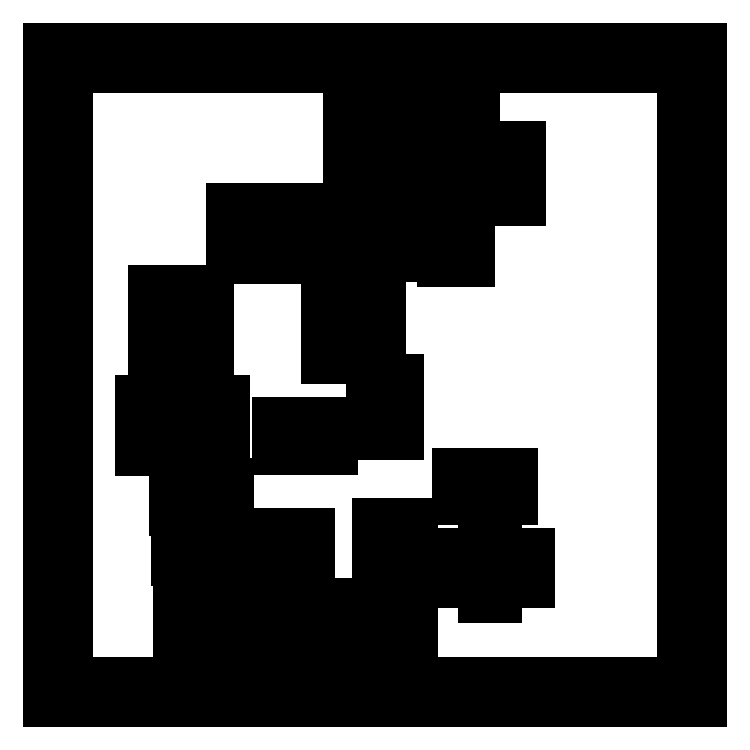
<metadata>
{"format":"dxf","ext":"dxf","renderer":"ezdxf+matplotlib","layout":"modelspace","background":"white","min_lineweight":24,"dpi":150}
</metadata>
<code>
0
SECTION
2
ENTITIES
0
LINE
8
BLACK
10
0.4843
20
0.2137
11
0.4843
21
0.1743
0
LINE
8
BLACK
10
0.4843
20
0.1743
11
0.3937
21
0.1743
0
LINE
8
BLACK
10
0.3937
20
0.1743
11
0.3543
21
0.1743
0
LINE
8
BLACK
10
0.3543
20
0.1743
11
0.3543
21
0.2137
0
LINE
8
BLACK
10
0.3543
20
0.2137
11
0.3543
21
0.3043
0
LINE
8
BLACK
10
0.3543
20
0.3043
11
0.3937
21
0.3043
0
LINE
8
BLACK
10
0.3937
20
0.3043
11
0.3937
21
0.2137
0
LINE
8
BLACK
10
0.3937
20
0.2137
11
0.4843
21
0.2137
0
LINE
8
BLACK
10
0.7205
20
0.1743
11
0.5709
21
0.1743
0
LINE
8
BLACK
10
0.5709
20
0.1743
11
0.5709
21
0.2137
0
LINE
8
BLACK
10
0.5709
20
0.2137
11
0.7205
21
0.2137
0
LINE
8
BLACK
10
0.7205
20
0.2137
11
0.7205
21
0.1743
0
LINE
8
BLACK
10
0.9567
20
0.1743
11
0.8071
21
0.1743
0
LINE
8
BLACK
10
0.8071
20
0.1743
11
0.8071
21
0.2137
0
LINE
8
BLACK
10
0.8071
20
0.2137
11
0.9567
21
0.2137
0
LINE
8
BLACK
10
0.9567
20
0.2137
11
0.9567
21
0.1743
0
LINE
8
BLACK
10
1.193
20
0.1743
11
1.043
21
0.1743
0
LINE
8
BLACK
10
1.043
20
0.1743
11
1.043
21
0.2137
0
LINE
8
BLACK
10
1.043
20
0.2137
11
1.193
21
0.2137
0
LINE
8
BLACK
10
1.193
20
0.2137
11
1.193
21
0.1743
0
LINE
8
BLACK
10
1.429
20
0.1743
11
1.28
21
0.1743
0
LINE
8
BLACK
10
1.28
20
0.1743
11
1.28
21
0.2137
0
LINE
8
BLACK
10
1.28
20
0.2137
11
1.429
21
0.2137
0
LINE
8
BLACK
10
1.429
20
0.2137
11
1.429
21
0.1743
0
LINE
8
BLACK
10
1.606
20
0.2137
11
1.606
21
0.3043
0
LINE
8
BLACK
10
1.606
20
0.3043
11
1.646
21
0.3043
0
LINE
8
BLACK
10
1.646
20
0.3043
11
1.646
21
0.2137
0
LINE
8
BLACK
10
1.646
20
0.2137
11
1.646
21
0.1743
0
LINE
8
BLACK
10
1.646
20
0.1743
11
1.606
21
0.1743
0
LINE
8
BLACK
10
1.606
20
0.1743
11
1.516
21
0.1743
0
LINE
8
BLACK
10
1.516
20
0.1743
11
1.516
21
0.2137
0
LINE
8
BLACK
10
1.516
20
0.2137
11
1.606
21
0.2137
0
LINE
8
BLACK
10
0.7114
20
0.2708
11
0.611
21
0.2708
0
LINE
8
BLACK
10
0.611
20
0.2708
11
0.611
21
0.3692
0
LINE
8
BLACK
10
0.611
20
0.3692
11
0.7114
21
0.3692
0
LINE
8
BLACK
10
0.7114
20
0.3692
11
0.7114
21
0.2708
0
LINE
8
BLACK
10
0.9102
20
0.2708
11
0.8098
21
0.2708
0
LINE
8
BLACK
10
0.8098
20
0.2708
11
0.8098
21
0.3692
0
LINE
8
BLACK
10
0.8098
20
0.3692
11
0.9102
21
0.3692
0
LINE
8
BLACK
10
0.9102
20
0.3692
11
0.9102
21
0.2708
0
LINE
8
BLACK
10
1.075
20
0.272
11
1.005
21
0.272
0
LINE
8
BLACK
10
1.005
20
0.272
11
1.005
21
0.3705
0
LINE
8
BLACK
10
1.005
20
0.3705
11
1.075
21
0.3705
0
LINE
8
BLACK
10
1.075
20
0.3705
11
1.075
21
0.272
0
LINE
8
BLACK
10
1.241
20
0.3809
11
1.213
21
0.3809
0
LINE
8
BLACK
10
1.213
20
0.3809
11
1.213
21
0.4991
0
LINE
8
BLACK
10
1.213
20
0.4991
11
1.241
21
0.4991
0
LINE
8
BLACK
10
1.241
20
0.4991
11
1.241
21
0.3809
0
LINE
8
BLACK
10
0.3937
20
0.3909
11
0.3543
21
0.3909
0
LINE
8
BLACK
10
0.3543
20
0.3909
11
0.3543
21
0.5405
0
LINE
8
BLACK
10
0.3543
20
0.5405
11
0.3937
21
0.5405
0
LINE
8
BLACK
10
0.3937
20
0.5405
11
0.3937
21
0.3909
0
LINE
8
BLACK
10
1.646
20
0.3909
11
1.606
21
0.3909
0
LINE
8
BLACK
10
1.606
20
0.3909
11
1.606
21
0.5405
0
LINE
8
BLACK
10
1.606
20
0.5405
11
1.646
21
0.5405
0
LINE
8
BLACK
10
1.646
20
0.5405
11
1.646
21
0.3909
0
LINE
8
BLACK
10
1.199
20
0.4105
11
1.148
21
0.4105
0
LINE
8
BLACK
10
1.148
20
0.4105
11
1.148
21
0.4695
0
LINE
8
BLACK
10
1.148
20
0.4695
11
1.199
21
0.4695
0
LINE
8
BLACK
10
1.199
20
0.4695
11
1.199
21
0.4105
0
LINE
8
BLACK
10
1.306
20
0.4105
11
1.254
21
0.4105
0
LINE
8
BLACK
10
1.254
20
0.4105
11
1.254
21
0.4695
0
LINE
8
BLACK
10
1.254
20
0.4695
11
1.306
21
0.4695
0
LINE
8
BLACK
10
1.306
20
0.4695
11
1.306
21
0.4105
0
LINE
8
BLACK
10
1.075
20
0.4295
11
1.005
21
0.4295
0
LINE
8
BLACK
10
1.005
20
0.4295
11
1.005
21
0.528
0
LINE
8
BLACK
10
1.005
20
0.528
11
1.075
21
0.528
0
LINE
8
BLACK
10
1.075
20
0.528
11
1.075
21
0.4295
0
LINE
8
BLACK
10
0.6425
20
0.4525
11
0.6075
21
0.4525
0
LINE
8
BLACK
10
0.6075
20
0.4525
11
0.6075
21
0.5075
0
LINE
8
BLACK
10
0.6075
20
0.5075
11
0.6425
21
0.5075
0
LINE
8
BLACK
10
0.6425
20
0.5075
11
0.6425
21
0.4525
0
LINE
8
BLACK
10
0.7175
20
0.4525
11
0.6825
21
0.4525
0
LINE
8
BLACK
10
0.6825
20
0.4525
11
0.6825
21
0.5075
0
LINE
8
BLACK
10
0.6825
20
0.5075
11
0.7175
21
0.5075
0
LINE
8
BLACK
10
0.7175
20
0.5075
11
0.7175
21
0.4525
0
LINE
8
BLACK
10
0.7975
20
0.4525
11
0.7625
21
0.4525
0
LINE
8
BLACK
10
0.7625
20
0.4525
11
0.7625
21
0.5075
0
LINE
8
BLACK
10
0.7625
20
0.5075
11
0.7975
21
0.5075
0
LINE
8
BLACK
10
0.7975
20
0.5075
11
0.7975
21
0.4525
0
LINE
8
BLACK
10
0.8725
20
0.4525
11
0.8375
21
0.4525
0
LINE
8
BLACK
10
0.8375
20
0.4525
11
0.8375
21
0.5075
0
LINE
8
BLACK
10
0.8375
20
0.5075
11
0.8725
21
0.5075
0
LINE
8
BLACK
10
0.8725
20
0.5075
11
0.8725
21
0.4525
0
LINE
8
BLACK
10
0.6375
20
0.5525
11
0.6025
21
0.5525
0
LINE
8
BLACK
10
0.6025
20
0.5525
11
0.6025
21
0.6075
0
LINE
8
BLACK
10
0.6025
20
0.6075
11
0.6375
21
0.6075
0
LINE
8
BLACK
10
0.6375
20
0.6075
11
0.6375
21
0.5525
0
LINE
8
BLACK
10
0.7125
20
0.5525
11
0.6775
21
0.5525
0
LINE
8
BLACK
10
0.6775
20
0.5525
11
0.6775
21
0.6075
0
LINE
8
BLACK
10
0.6775
20
0.6075
11
0.7125
21
0.6075
0
LINE
8
BLACK
10
0.7125
20
0.6075
11
0.7125
21
0.5525
0
LINE
8
BLACK
10
1.198
20
0.5725
11
1.163
21
0.5725
0
LINE
8
BLACK
10
1.163
20
0.5725
11
1.163
21
0.6275
0
LINE
8
BLACK
10
1.163
20
0.6275
11
1.198
21
0.6275
0
LINE
8
BLACK
10
1.198
20
0.6275
11
1.198
21
0.5725
0
LINE
8
BLACK
10
1.272
20
0.5725
11
1.238
21
0.5725
0
LINE
8
BLACK
10
1.238
20
0.5725
11
1.238
21
0.6275
0
LINE
8
BLACK
10
1.238
20
0.6275
11
1.272
21
0.6275
0
LINE
8
BLACK
10
1.272
20
0.6275
11
1.272
21
0.5725
0
LINE
8
BLACK
10
0.3937
20
0.6271
11
0.3543
21
0.6271
0
LINE
8
BLACK
10
0.3543
20
0.6271
11
0.3543
21
0.7767
0
LINE
8
BLACK
10
0.3543
20
0.7767
11
0.3937
21
0.7767
0
LINE
8
BLACK
10
0.3937
20
0.7767
11
0.3937
21
0.6271
0
LINE
8
BLACK
10
1.646
20
0.6271
11
1.606
21
0.6271
0
LINE
8
BLACK
10
1.606
20
0.6271
11
1.606
21
0.7767
0
LINE
8
BLACK
10
1.606
20
0.7767
11
1.646
21
0.7767
0
LINE
8
BLACK
10
1.646
20
0.7767
11
1.646
21
0.6271
0
LINE
8
BLACK
10
0.5976
20
0.6698
11
0.5361
21
0.6698
0
LINE
8
BLACK
10
0.5361
20
0.6698
11
0.5361
21
0.6954
0
LINE
8
BLACK
10
0.5361
20
0.6954
11
0.5976
21
0.6954
0
LINE
8
BLACK
10
0.5976
20
0.6954
11
0.5976
21
0.6698
0
LINE
8
BLACK
10
0.7039
20
0.6698
11
0.6424
21
0.6698
0
LINE
8
BLACK
10
0.6424
20
0.6698
11
0.6424
21
0.6954
0
LINE
8
BLACK
10
0.6424
20
0.6954
11
0.7039
21
0.6954
0
LINE
8
BLACK
10
0.7039
20
0.6954
11
0.7039
21
0.6698
0
LINE
8
BLACK
10
0.8425
20
0.6725
11
0.8075
21
0.6725
0
LINE
8
BLACK
10
0.8075
20
0.6725
11
0.8075
21
0.7275
0
LINE
8
BLACK
10
0.8075
20
0.7275
11
0.8425
21
0.7275
0
LINE
8
BLACK
10
0.8425
20
0.7275
11
0.8425
21
0.6725
0
LINE
8
BLACK
10
0.9175
20
0.6725
11
0.8825
21
0.6725
0
LINE
8
BLACK
10
0.8825
20
0.6725
11
0.8825
21
0.7275
0
LINE
8
BLACK
10
0.8825
20
0.7275
11
0.9175
21
0.7275
0
LINE
8
BLACK
10
0.9175
20
0.7275
11
0.9175
21
0.6725
0
LINE
8
BLACK
10
1.048
20
0.7025
11
0.9925
21
0.7025
0
LINE
8
BLACK
10
0.9925
20
0.7025
11
0.9925
21
0.7375
0
LINE
8
BLACK
10
0.9925
20
0.7375
11
1.048
21
0.7375
0
LINE
8
BLACK
10
1.048
20
0.7375
11
1.048
21
0.7025
0
LINE
8
BLACK
10
0.5976
20
0.7072
11
0.5361
21
0.7072
0
LINE
8
BLACK
10
0.5361
20
0.7072
11
0.5361
21
0.7328
0
LINE
8
BLACK
10
0.5361
20
0.7328
11
0.5976
21
0.7328
0
LINE
8
BLACK
10
0.5976
20
0.7328
11
0.5976
21
0.7072
0
LINE
8
BLACK
10
0.5976
20
0.7446
11
0.5361
21
0.7446
0
LINE
8
BLACK
10
0.5361
20
0.7446
11
0.5361
21
0.7702
0
LINE
8
BLACK
10
0.5361
20
0.7702
11
0.5976
21
0.7702
0
LINE
8
BLACK
10
0.5976
20
0.7702
11
0.5976
21
0.7446
0
LINE
8
BLACK
10
0.7039
20
0.7446
11
0.6424
21
0.7446
0
LINE
8
BLACK
10
0.6424
20
0.7446
11
0.6424
21
0.7702
0
LINE
8
BLACK
10
0.6424
20
0.7702
11
0.7039
21
0.7702
0
LINE
8
BLACK
10
0.7039
20
0.7702
11
0.7039
21
0.7446
0
LINE
8
BLACK
10
1.048
20
0.7775
11
0.9925
21
0.7775
0
LINE
8
BLACK
10
0.9925
20
0.7775
11
0.9925
21
0.8125
0
LINE
8
BLACK
10
0.9925
20
0.8125
11
1.048
21
0.8125
0
LINE
8
BLACK
10
1.048
20
0.8125
11
1.048
21
0.7775
0
LINE
8
BLACK
10
0.5975
20
0.8325
11
0.5625
21
0.8325
0
LINE
8
BLACK
10
0.5625
20
0.8325
11
0.5625
21
0.8875
0
LINE
8
BLACK
10
0.5625
20
0.8875
11
0.5975
21
0.8875
0
LINE
8
BLACK
10
0.5975
20
0.8875
11
0.5975
21
0.8325
0
LINE
8
BLACK
10
0.6725
20
0.8325
11
0.6375
21
0.8325
0
LINE
8
BLACK
10
0.6375
20
0.8325
11
0.6375
21
0.8875
0
LINE
8
BLACK
10
0.6375
20
0.8875
11
0.6725
21
0.8875
0
LINE
8
BLACK
10
0.6725
20
0.8875
11
0.6725
21
0.8325
0
LINE
8
BLACK
10
0.9375
20
0.8525
11
0.9025
21
0.8525
0
LINE
8
BLACK
10
0.9025
20
0.8525
11
0.9025
21
0.9075
0
LINE
8
BLACK
10
0.9025
20
0.9075
11
0.9375
21
0.9075
0
LINE
8
BLACK
10
0.9375
20
0.9075
11
0.9375
21
0.8525
0
LINE
8
BLACK
10
1.012
20
0.8525
11
0.9775
21
0.8525
0
LINE
8
BLACK
10
0.9775
20
0.8525
11
0.9775
21
0.9075
0
LINE
8
BLACK
10
0.9775
20
0.9075
11
1.012
21
0.9075
0
LINE
8
BLACK
10
1.012
20
0.9075
11
1.012
21
0.8525
0
LINE
8
BLACK
10
0.3937
20
0.8633
11
0.3543
21
0.8633
0
LINE
8
BLACK
10
0.3543
20
0.8633
11
0.3543
21
1.013
0
LINE
8
BLACK
10
0.3543
20
1.013
11
0.3937
21
1.013
0
LINE
8
BLACK
10
0.3937
20
1.013
11
0.3937
21
0.8633
0
LINE
8
BLACK
10
1.646
20
0.8633
11
1.606
21
0.8633
0
LINE
8
BLACK
10
1.606
20
0.8633
11
1.606
21
1.013
0
LINE
8
BLACK
10
1.606
20
1.013
11
1.646
21
1.013
0
LINE
8
BLACK
10
1.646
20
1.013
11
1.646
21
0.8633
0
LINE
8
BLACK
10
0.5975
20
0.9325
11
0.5625
21
0.9325
0
LINE
8
BLACK
10
0.5625
20
0.9325
11
0.5625
21
0.9875
0
LINE
8
BLACK
10
0.5625
20
0.9875
11
0.5975
21
0.9875
0
LINE
8
BLACK
10
0.5975
20
0.9875
11
0.5975
21
0.9325
0
LINE
8
BLACK
10
0.6725
20
0.9325
11
0.6375
21
0.9325
0
LINE
8
BLACK
10
0.6375
20
0.9325
11
0.6375
21
0.9875
0
LINE
8
BLACK
10
0.6375
20
0.9875
11
0.6725
21
0.9875
0
LINE
8
BLACK
10
0.6725
20
0.9875
11
0.6725
21
0.9325
0
LINE
8
BLACK
10
0.9375
20
0.9325
11
0.9025
21
0.9325
0
LINE
8
BLACK
10
0.9025
20
0.9325
11
0.9025
21
0.9875
0
LINE
8
BLACK
10
0.9025
20
0.9875
11
0.9375
21
0.9875
0
LINE
8
BLACK
10
0.9375
20
0.9875
11
0.9375
21
0.9325
0
LINE
8
BLACK
10
1.012
20
0.9325
11
0.9775
21
0.9325
0
LINE
8
BLACK
10
0.9775
20
0.9325
11
0.9775
21
0.9875
0
LINE
8
BLACK
10
0.9775
20
0.9875
11
1.012
21
0.9875
0
LINE
8
BLACK
10
1.012
20
0.9875
11
1.012
21
0.9325
0
LINE
8
BLACK
10
1.188
20
1.042
11
1.133
21
1.042
0
LINE
8
BLACK
10
1.133
20
1.042
11
1.133
21
1.077
0
LINE
8
BLACK
10
1.133
20
1.077
11
1.188
21
1.077
0
LINE
8
BLACK
10
1.188
20
1.077
11
1.188
21
1.042
0
LINE
8
BLACK
10
0.7776
20
1.05
11
0.7161
21
1.05
0
LINE
8
BLACK
10
0.7161
20
1.05
11
0.7161
21
1.075
0
LINE
8
BLACK
10
0.7161
20
1.075
11
0.7776
21
1.075
0
LINE
8
BLACK
10
0.7776
20
1.075
11
0.7776
21
1.05
0
LINE
8
BLACK
10
0.8839
20
1.05
11
0.8224
21
1.05
0
LINE
8
BLACK
10
0.8224
20
1.05
11
0.8224
21
1.075
0
LINE
8
BLACK
10
0.8224
20
1.075
11
0.8839
21
1.075
0
LINE
8
BLACK
10
0.8839
20
1.075
11
0.8839
21
1.05
0
LINE
8
BLACK
10
1.002
20
1.052
11
0.9675
21
1.052
0
LINE
8
BLACK
10
0.9675
20
1.052
11
0.9675
21
1.107
0
LINE
8
BLACK
10
0.9675
20
1.107
11
1.002
21
1.107
0
LINE
8
BLACK
10
1.002
20
1.107
11
1.002
21
1.052
0
LINE
8
BLACK
10
1.077
20
1.052
11
1.042
21
1.052
0
LINE
8
BLACK
10
1.042
20
1.052
11
1.042
21
1.107
0
LINE
8
BLACK
10
1.042
20
1.107
11
1.077
21
1.107
0
LINE
8
BLACK
10
1.077
20
1.107
11
1.077
21
1.052
0
LINE
8
BLACK
10
0.7776
20
1.087
11
0.7161
21
1.087
0
LINE
8
BLACK
10
0.7161
20
1.087
11
0.7161
21
1.113
0
LINE
8
BLACK
10
0.7161
20
1.113
11
0.7776
21
1.113
0
LINE
8
BLACK
10
0.7776
20
1.113
11
0.7776
21
1.087
0
LINE
8
BLACK
10
0.3937
20
1.1
11
0.3543
21
1.1
0
LINE
8
BLACK
10
0.3543
20
1.1
11
0.3543
21
1.249
0
LINE
8
BLACK
10
0.3543
20
1.249
11
0.3937
21
1.249
0
LINE
8
BLACK
10
0.3937
20
1.249
11
0.3937
21
1.1
0
LINE
8
BLACK
10
1.646
20
1.1
11
1.606
21
1.1
0
LINE
8
BLACK
10
1.606
20
1.1
11
1.606
21
1.249
0
LINE
8
BLACK
10
1.606
20
1.249
11
1.646
21
1.249
0
LINE
8
BLACK
10
1.646
20
1.249
11
1.646
21
1.1
0
LINE
8
BLACK
10
1.188
20
1.117
11
1.133
21
1.117
0
LINE
8
BLACK
10
1.133
20
1.117
11
1.133
21
1.153
0
LINE
8
BLACK
10
1.133
20
1.153
11
1.188
21
1.153
0
LINE
8
BLACK
10
1.188
20
1.153
11
1.188
21
1.117
0
LINE
8
BLACK
10
0.7776
20
1.125
11
0.7161
21
1.125
0
LINE
8
BLACK
10
0.7161
20
1.125
11
0.7161
21
1.15
0
LINE
8
BLACK
10
0.7161
20
1.15
11
0.7776
21
1.15
0
LINE
8
BLACK
10
0.7776
20
1.15
11
0.7776
21
1.125
0
LINE
8
BLACK
10
0.8839
20
1.125
11
0.8224
21
1.125
0
LINE
8
BLACK
10
0.8224
20
1.125
11
0.8224
21
1.15
0
LINE
8
BLACK
10
0.8224
20
1.15
11
0.8839
21
1.15
0
LINE
8
BLACK
10
0.8839
20
1.15
11
0.8839
21
1.125
0
LINE
8
BLACK
10
0.9728
20
1.146
11
0.9472
21
1.146
0
LINE
8
BLACK
10
0.9472
20
1.146
11
0.9472
21
1.225
0
LINE
8
BLACK
10
0.9472
20
1.225
11
0.9728
21
1.225
0
LINE
8
BLACK
10
0.9728
20
1.225
11
0.9728
21
1.146
0
LINE
8
BLACK
10
1.01
20
1.146
11
0.9846
21
1.146
0
LINE
8
BLACK
10
0.9846
20
1.146
11
0.9846
21
1.225
0
LINE
8
BLACK
10
0.9846
20
1.225
11
1.01
21
1.225
0
LINE
8
BLACK
10
1.01
20
1.225
11
1.01
21
1.146
0
LINE
8
BLACK
10
1.048
20
1.146
11
1.022
21
1.146
0
LINE
8
BLACK
10
1.022
20
1.146
11
1.022
21
1.225
0
LINE
8
BLACK
10
1.022
20
1.225
11
1.048
21
1.225
0
LINE
8
BLACK
10
1.048
20
1.225
11
1.048
21
1.146
0
LINE
8
BLACK
10
1.288
20
1.163
11
1.232
21
1.163
0
LINE
8
BLACK
10
1.232
20
1.163
11
1.232
21
1.198
0
LINE
8
BLACK
10
1.232
20
1.198
11
1.288
21
1.198
0
LINE
8
BLACK
10
1.288
20
1.198
11
1.288
21
1.163
0
LINE
8
BLACK
10
1.123
20
1.192
11
1.087
21
1.192
0
LINE
8
BLACK
10
1.087
20
1.192
11
1.087
21
1.248
0
LINE
8
BLACK
10
1.087
20
1.248
11
1.123
21
1.248
0
LINE
8
BLACK
10
1.123
20
1.248
11
1.123
21
1.192
0
LINE
8
BLACK
10
1.198
20
1.192
11
1.163
21
1.192
0
LINE
8
BLACK
10
1.163
20
1.192
11
1.163
21
1.248
0
LINE
8
BLACK
10
1.163
20
1.248
11
1.198
21
1.248
0
LINE
8
BLACK
10
1.198
20
1.248
11
1.198
21
1.192
0
LINE
8
BLACK
10
1.288
20
1.238
11
1.232
21
1.238
0
LINE
8
BLACK
10
1.232
20
1.238
11
1.232
21
1.272
0
LINE
8
BLACK
10
1.232
20
1.272
11
1.288
21
1.272
0
LINE
8
BLACK
10
1.288
20
1.272
11
1.288
21
1.238
0
LINE
8
BLACK
10
0.9728
20
1.281
11
0.9472
21
1.281
0
LINE
8
BLACK
10
0.9472
20
1.281
11
0.9472
21
1.359
0
LINE
8
BLACK
10
0.9472
20
1.359
11
0.9728
21
1.359
0
LINE
8
BLACK
10
0.9728
20
1.359
11
0.9728
21
1.281
0
LINE
8
BLACK
10
1.048
20
1.281
11
1.022
21
1.281
0
LINE
8
BLACK
10
1.022
20
1.281
11
1.022
21
1.359
0
LINE
8
BLACK
10
1.022
20
1.359
11
1.048
21
1.359
0
LINE
8
BLACK
10
1.048
20
1.359
11
1.048
21
1.281
0
LINE
8
BLACK
10
1.123
20
1.292
11
1.087
21
1.292
0
LINE
8
BLACK
10
1.087
20
1.292
11
1.087
21
1.347
0
LINE
8
BLACK
10
1.087
20
1.347
11
1.123
21
1.347
0
LINE
8
BLACK
10
1.123
20
1.347
11
1.123
21
1.292
0
LINE
8
BLACK
10
1.198
20
1.292
11
1.163
21
1.292
0
LINE
8
BLACK
10
1.163
20
1.292
11
1.163
21
1.347
0
LINE
8
BLACK
10
1.163
20
1.347
11
1.198
21
1.347
0
LINE
8
BLACK
10
1.198
20
1.347
11
1.198
21
1.292
0
LINE
8
BLACK
10
0.3937
20
1.336
11
0.3543
21
1.336
0
LINE
8
BLACK
10
0.3543
20
1.336
11
0.3543
21
1.426
0
LINE
8
BLACK
10
0.3543
20
1.426
11
0.3543
21
1.466
0
LINE
8
BLACK
10
0.3543
20
1.466
11
0.3937
21
1.466
0
LINE
8
BLACK
10
0.3937
20
1.466
11
0.4843
21
1.466
0
LINE
8
BLACK
10
0.4843
20
1.466
11
0.4843
21
1.426
0
LINE
8
BLACK
10
0.4843
20
1.426
11
0.3937
21
1.426
0
LINE
8
BLACK
10
0.3937
20
1.426
11
0.3937
21
1.336
0
LINE
8
BLACK
10
1.646
20
1.336
11
1.606
21
1.336
0
LINE
8
BLACK
10
1.606
20
1.336
11
1.606
21
1.426
0
LINE
8
BLACK
10
1.606
20
1.426
11
1.516
21
1.426
0
LINE
8
BLACK
10
1.516
20
1.426
11
1.516
21
1.466
0
LINE
8
BLACK
10
1.516
20
1.466
11
1.606
21
1.466
0
LINE
8
BLACK
10
1.606
20
1.466
11
1.646
21
1.466
0
LINE
8
BLACK
10
1.646
20
1.466
11
1.646
21
1.426
0
LINE
8
BLACK
10
1.646
20
1.426
11
1.646
21
1.336
0
LINE
8
BLACK
10
0.7205
20
1.426
11
0.5709
21
1.426
0
LINE
8
BLACK
10
0.5709
20
1.426
11
0.5709
21
1.466
0
LINE
8
BLACK
10
0.5709
20
1.466
11
0.7205
21
1.466
0
LINE
8
BLACK
10
0.7205
20
1.466
11
0.7205
21
1.426
0
LINE
8
BLACK
10
0.9567
20
1.426
11
0.8071
21
1.426
0
LINE
8
BLACK
10
0.8071
20
1.426
11
0.8071
21
1.466
0
LINE
8
BLACK
10
0.8071
20
1.466
11
0.9567
21
1.466
0
LINE
8
BLACK
10
0.9567
20
1.466
11
0.9567
21
1.426
0
LINE
8
BLACK
10
1.193
20
1.426
11
1.043
21
1.426
0
LINE
8
BLACK
10
1.043
20
1.426
11
1.043
21
1.466
0
LINE
8
BLACK
10
1.043
20
1.466
11
1.193
21
1.466
0
LINE
8
BLACK
10
1.193
20
1.466
11
1.193
21
1.426
0
LINE
8
BLACK
10
1.429
20
1.426
11
1.28
21
1.426
0
LINE
8
BLACK
10
1.28
20
1.426
11
1.28
21
1.466
0
LINE
8
BLACK
10
1.28
20
1.466
11
1.429
21
1.466
0
LINE
8
BLACK
10
1.429
20
1.466
11
1.429
21
1.426
0
ENDSEC
0
EOF

</code>
